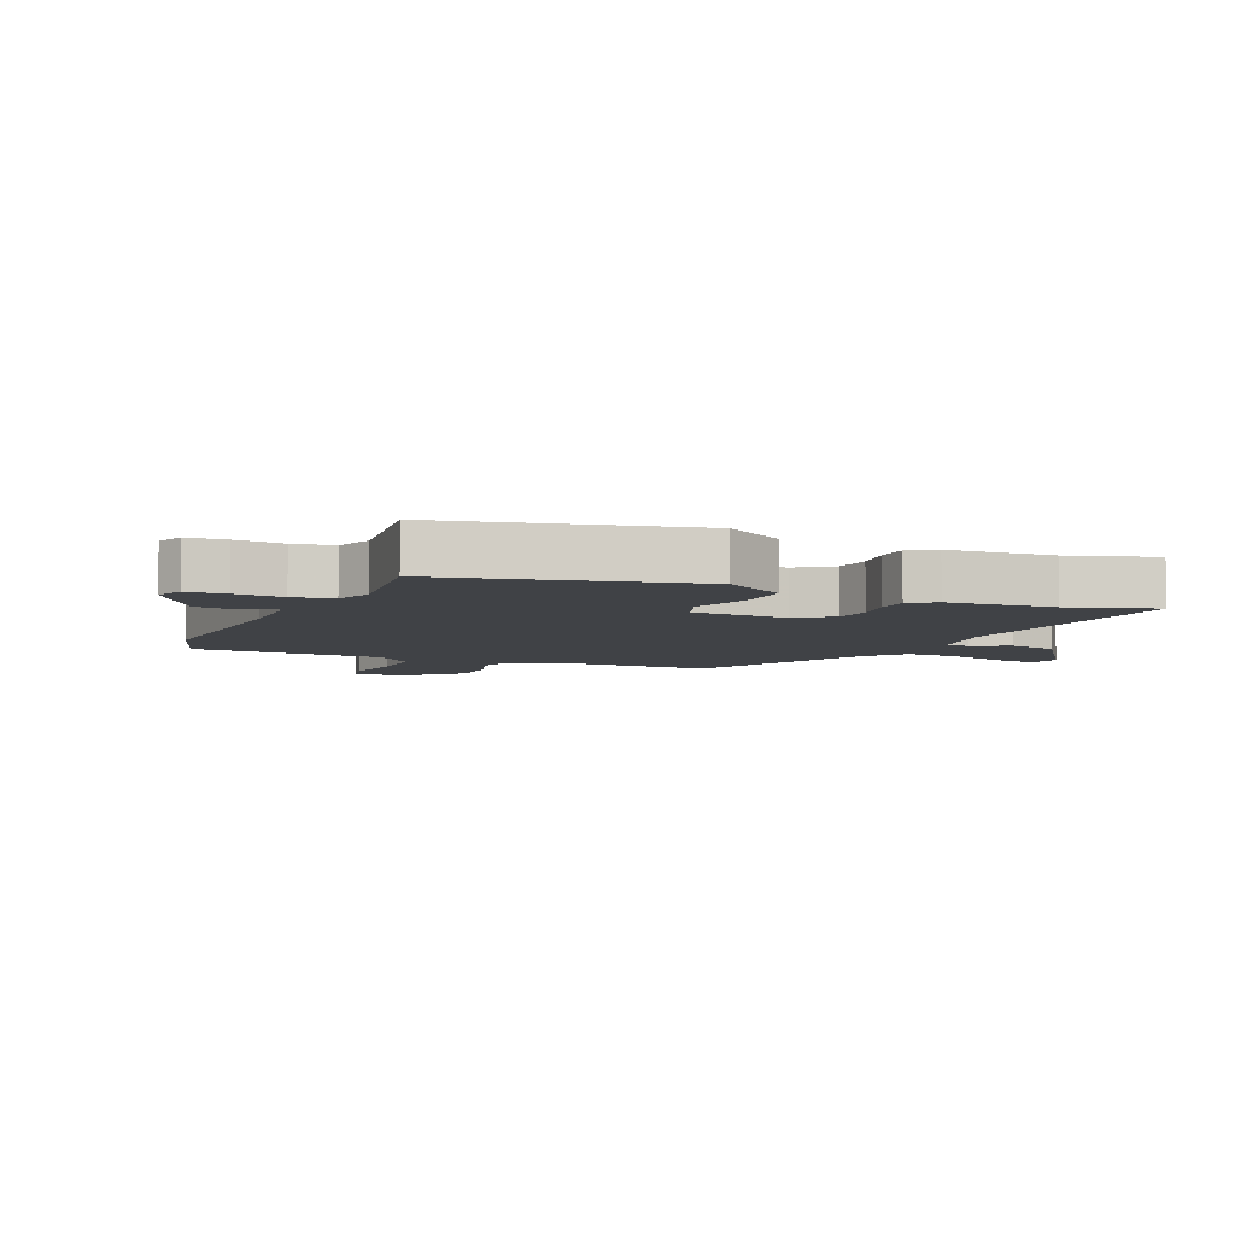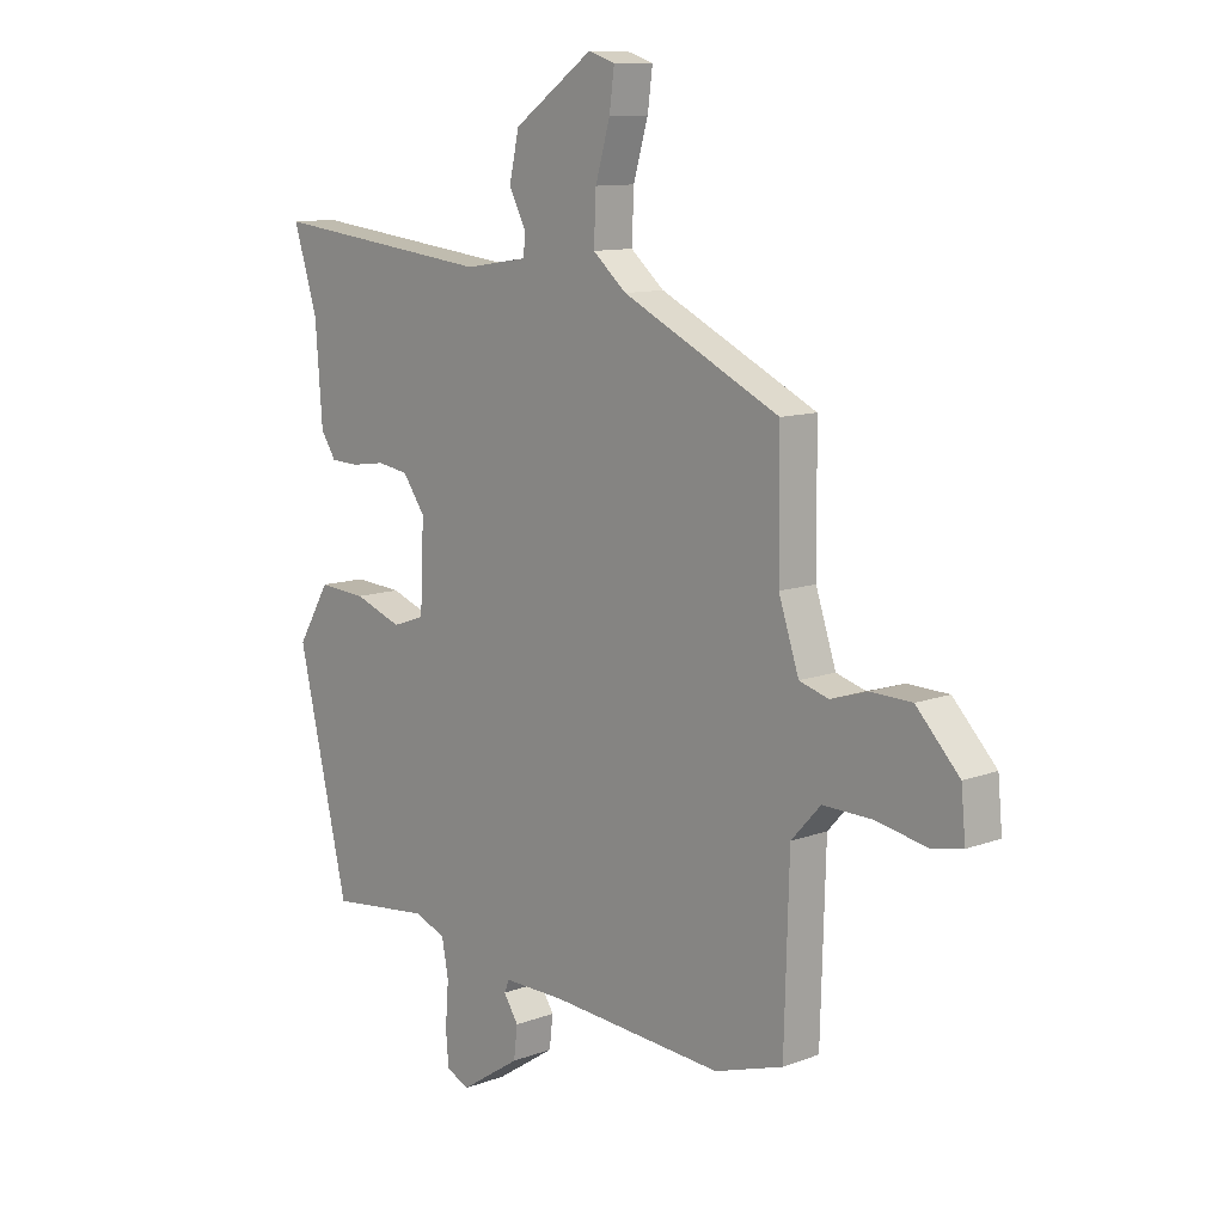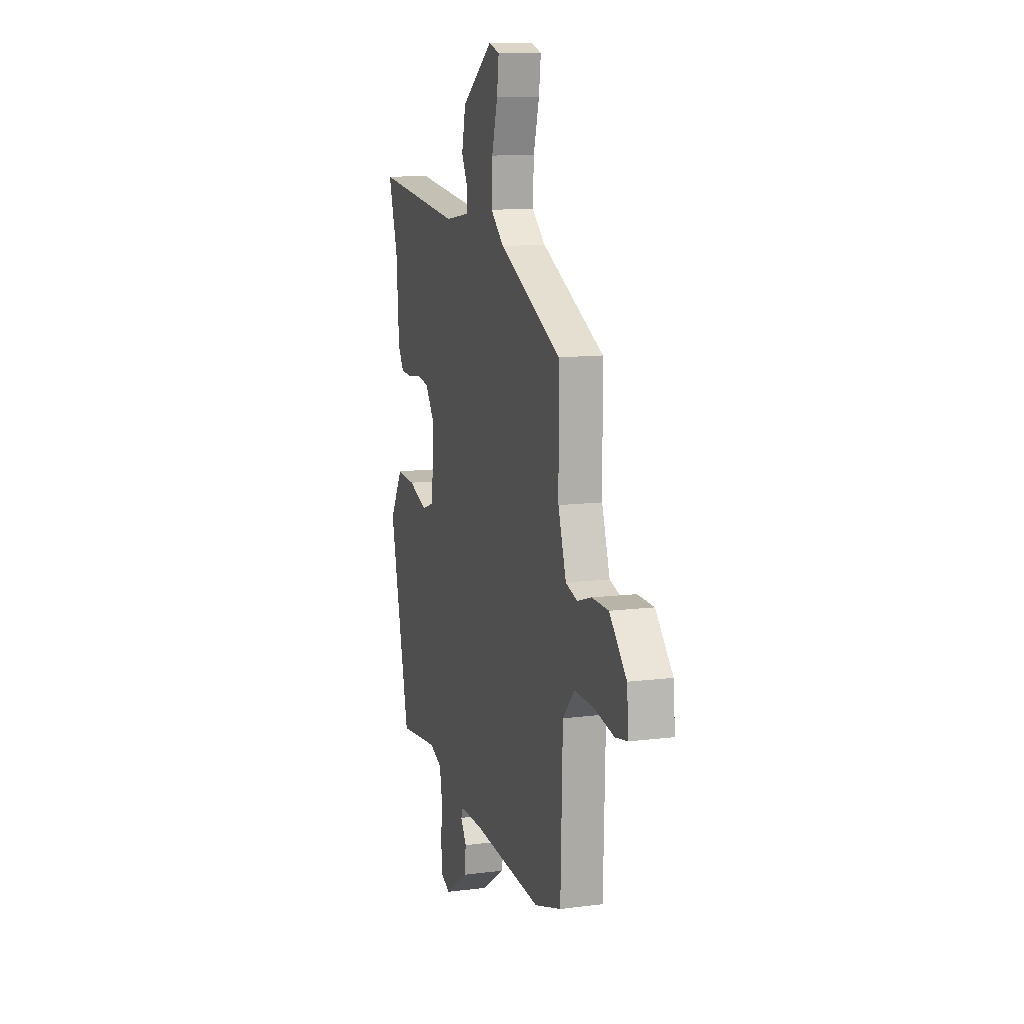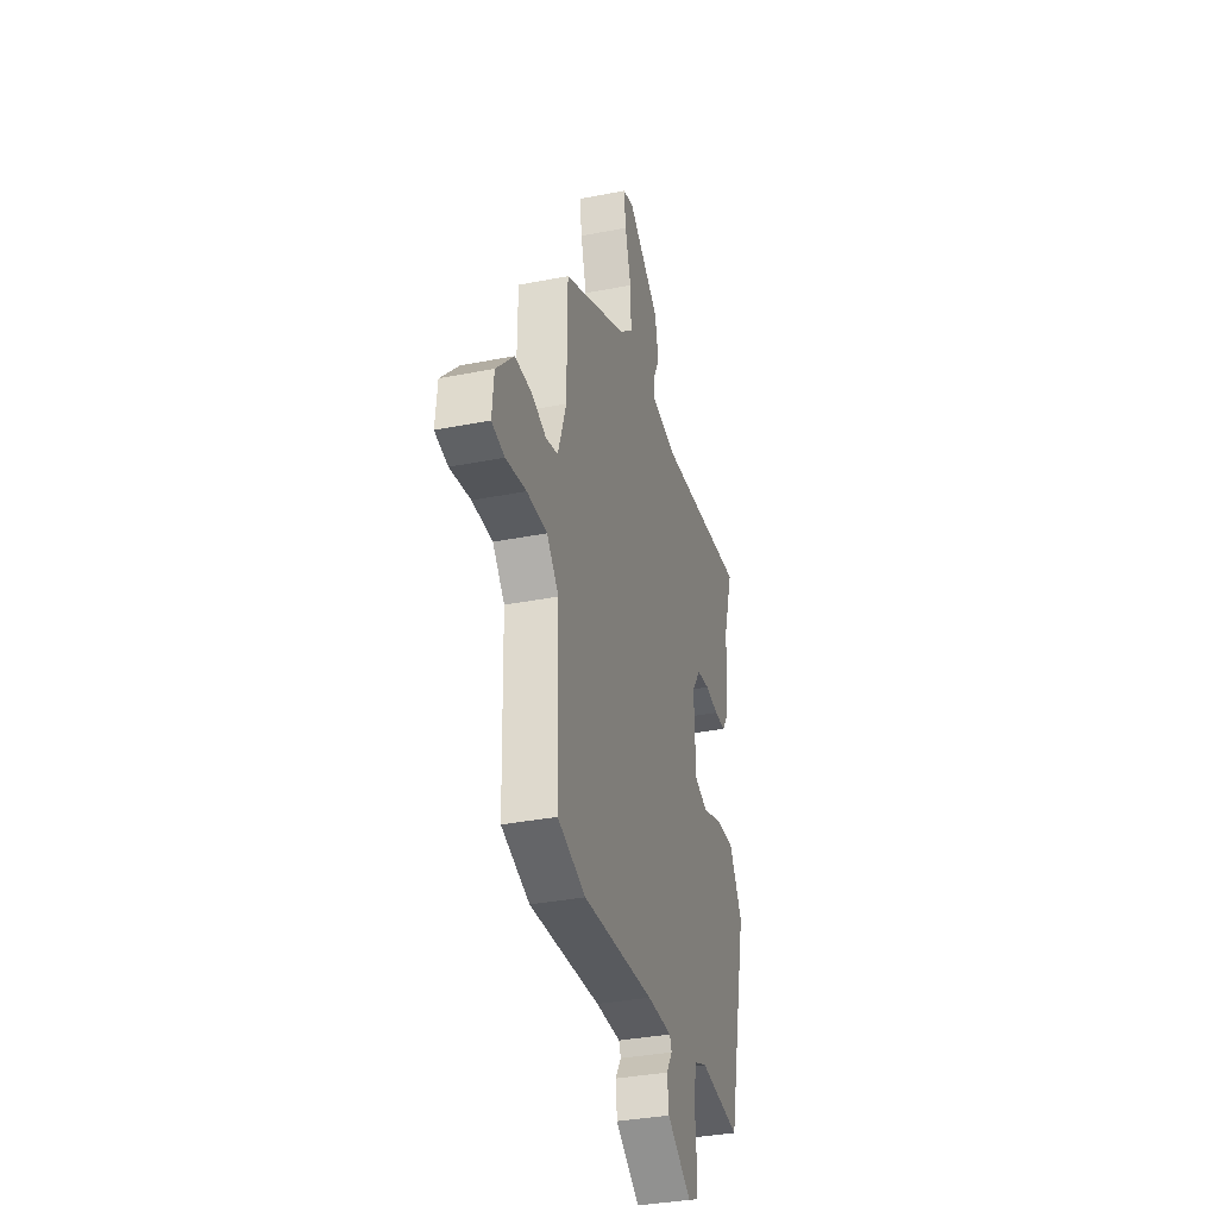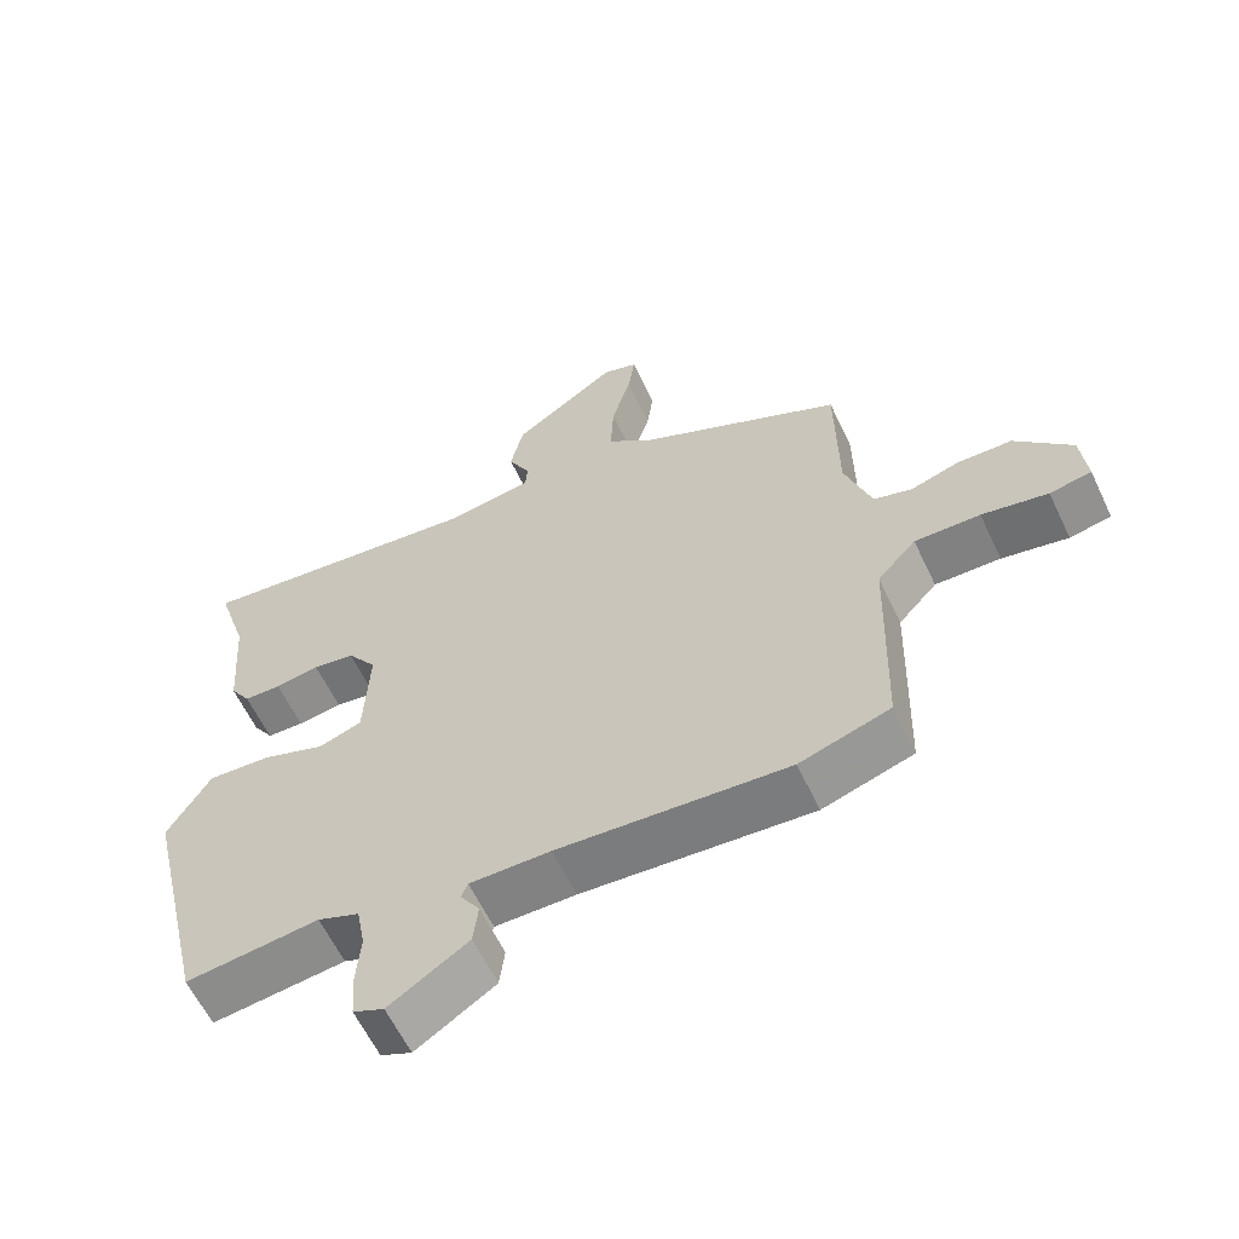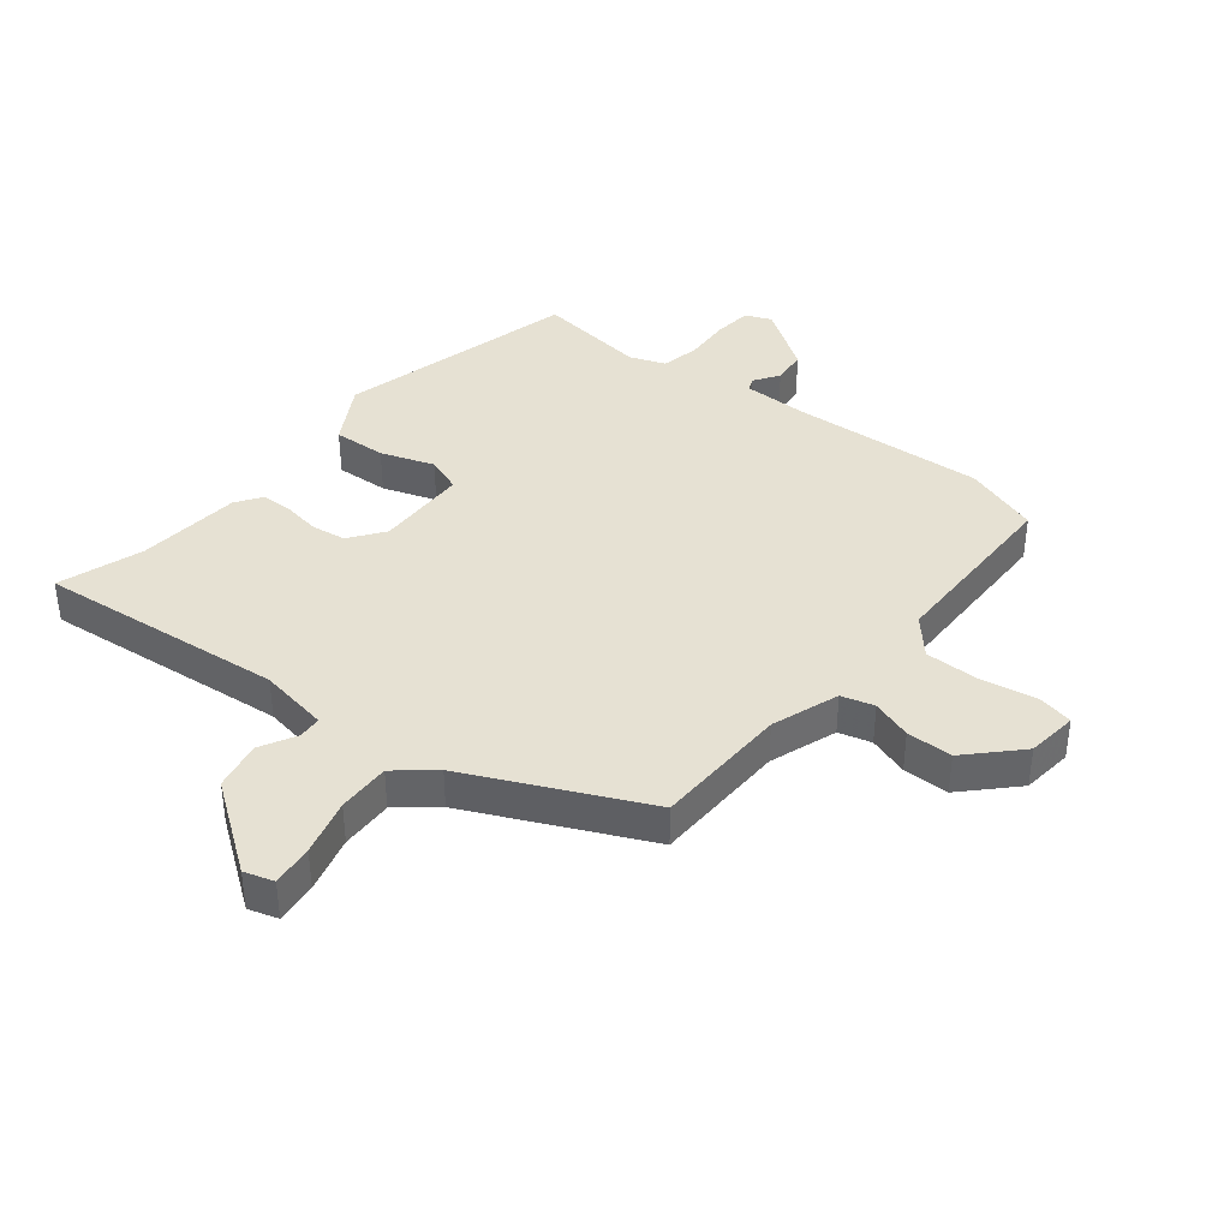
<metadata>
{"format":"obj","ext":"obj","renderer":"f3d","projection":"perspective","resolution":1024,"background":"white","views":[{"elev":-6.5,"azim":-113.3,"up":"+Y"},{"elev":10.9,"azim":47.3,"up":"+Z"},{"elev":11.6,"azim":73.0,"up":"+Z"},{"elev":-35.0,"azim":104.7,"up":"+Z"},{"elev":-61.0,"azim":25.4,"up":"+Z"},{"elev":38.8,"azim":39.7,"up":"+Y"}]}
</metadata>
<code>
v 0.5 0.07 0.371
v 0.502 0.07 0.146
v 0.539 0.07 0.034
v 0.593 0.07 0.018
v 0.66 0.07 0.039
v 0.736 0.07 0.037
v 0.815 0.07 -0.047
v 0.823 0.07 -0.132
v 0.765 0.07 -0.143
v 0.673 0.07 -0.125
v 0.582 0.07 -0.123
v 0.528 0.07 -0.182
v 0.519 0.07 -0.494
v 0.393 0.07 -0.534
v 0.073 0.07 -0.51
v -0.039 0.07 -0.509
v -0.048 0.07 -0.531
v -0.021 0.07 -0.573
v -0.028 0.07 -0.631
v -0.138 0.07 -0.703
v -0.181 0.07 -0.684
v -0.186 0.07 -0.621
v -0.18 0.07 -0.543
v -0.192 0.07 -0.478
v -0.25 0.07 -0.455
v -0.436 0.07 -0.476
v -0.529 0.07 -0.076
v -0.469 0.07 0.024
v -0.381 0.07 0.018
v -0.293 0.07 -0.014
v -0.233 0.07 0.007
v -0.226 0.07 0.161
v -0.267 0.07 0.219
v -0.325 0.07 0.228
v -0.387 0.07 0.219
v -0.439 0.07 0.221
v -0.467 0.07 0.264
v -0.48 0.07 0.437
v -0.524 0.07 0.578
v -0.113 0.07 0.53
v 0.004 0.07 0.548
v 0.007 0.07 0.587
v -0.024 0.07 0.647
v -0.006 0.07 0.728
v 0.14 0.07 0.83
v 0.189 0.07 0.814
v 0.18 0.07 0.745
v 0.153 0.07 0.652
v 0.149 0.07 0.565
v 0.211 0.07 0.512
v 0.5 0 0.371
v 0.502 0 0.146
v 0.539 0 0.034
v 0.593 0 0.018
v 0.66 0 0.039
v 0.736 0 0.037
v 0.815 0 -0.047
v 0.823 0 -0.132
v 0.765 0 -0.143
v 0.673 0 -0.125
v 0.582 0 -0.123
v 0.528 0 -0.182
v 0.519 0 -0.494
v 0.393 0 -0.534
v 0.073 0 -0.51
v -0.039 0 -0.509
v -0.048 0 -0.531
v -0.021 0 -0.573
v -0.028 0 -0.631
v -0.138 0 -0.703
v -0.181 0 -0.684
v -0.186 0 -0.621
v -0.18 0 -0.543
v -0.192 0 -0.478
v -0.25 0 -0.455
v -0.436 0 -0.476
v -0.529 0 -0.076
v -0.469 0 0.024
v -0.381 0 0.018
v -0.293 0 -0.014
v -0.233 0 0.007
v -0.226 0 0.161
v -0.267 0 0.219
v -0.325 0 0.228
v -0.387 0 0.219
v -0.439 0 0.221
v -0.467 0 0.264
v -0.48 0 0.437
v -0.524 0 0.578
v -0.113 0 0.53
v 0.004 0 0.548
v 0.007 0 0.587
v -0.024 0 0.647
v -0.006 0 0.728
v 0.14 0 0.83
v 0.189 0 0.814
v 0.18 0 0.745
v 0.153 0 0.652
v 0.149 0 0.565
v 0.211 0 0.512
f 46 47 48
f 45 46 48
f 44 45 48
f 43 44 48
f 42 43 48
f 41 42 48 49
f 40 41 49 50
f 38 39 40
f 40 50 1
f 38 40 1
f 37 38 1
f 36 37 1
f 35 36 1
f 34 35 1
f 28 29 30
f 27 28 30
f 26 27 30
f 25 26 30
f 24 25 30 31
f 23 24 31 32
f 21 22 23
f 20 21 23
f 19 20 23
f 18 19 23
f 17 18 23
f 16 17 23 32
f 12 13 14 15
f 15 16 32
f 12 15 32
f 11 12 32
f 8 9 10
f 7 8 10
f 6 7 10
f 5 6 10
f 4 5 10
f 11 32 33
f 10 11 33
f 4 10 33
f 3 4 33
f 33 34 1 2
f 2 3 33
f 98 97 96
f 98 96 95
f 98 95 94
f 98 94 93
f 98 93 92
f 99 98 92 91
f 100 99 91 90
f 90 89 88
f 51 100 90
f 51 90 88
f 51 88 87
f 51 87 86
f 51 86 85
f 51 85 84
f 80 79 78
f 80 78 77
f 80 77 76
f 80 76 75
f 81 80 75 74
f 82 81 74 73
f 73 72 71
f 73 71 70
f 73 70 69
f 73 69 68
f 73 68 67
f 82 73 67 66
f 65 64 63 62
f 82 66 65
f 82 65 62
f 82 62 61
f 60 59 58
f 60 58 57
f 60 57 56
f 60 56 55
f 60 55 54
f 83 82 61
f 83 61 60
f 83 60 54
f 83 54 53
f 52 51 84 83
f 83 53 52
f 1 51 52 2
f 2 52 53 3
f 3 53 54 4
f 4 54 55 5
f 5 55 56 6
f 6 56 57 7
f 7 57 58 8
f 8 58 59 9
f 9 59 60 10
f 10 60 61 11
f 11 61 62 12
f 12 62 63 13
f 13 63 64 14
f 14 64 65 15
f 15 65 66 16
f 16 66 67 17
f 17 67 68 18
f 18 68 69 19
f 19 69 70 20
f 20 70 71 21
f 21 71 72 22
f 22 72 73 23
f 23 73 74 24
f 24 74 75 25
f 25 75 76 26
f 26 76 77 27
f 27 77 78 28
f 28 78 79 29
f 29 79 80 30
f 30 80 81 31
f 31 81 82 32
f 32 82 83 33
f 33 83 84 34
f 34 84 85 35
f 35 85 86 36
f 36 86 87 37
f 37 87 88 38
f 38 88 89 39
f 39 89 90 40
f 40 90 91 41
f 41 91 92 42
f 42 92 93 43
f 43 93 94 44
f 44 94 95 45
f 45 95 96 46
f 46 96 97 47
f 47 97 98 48
f 48 98 99 49
f 49 99 100 50
f 50 100 51 1

</code>
